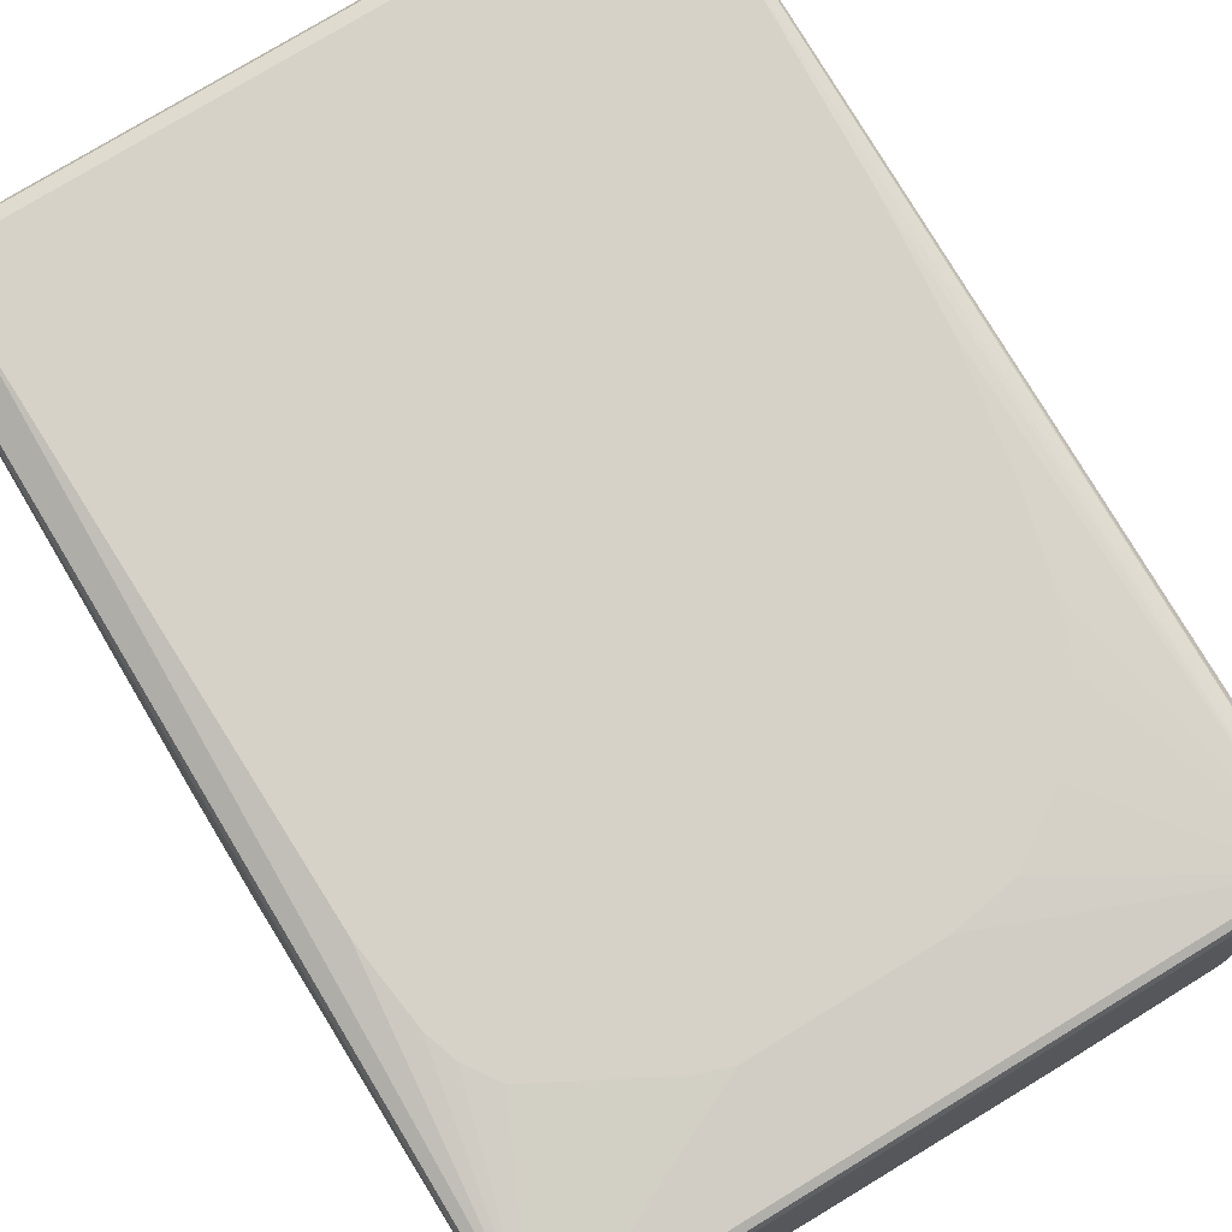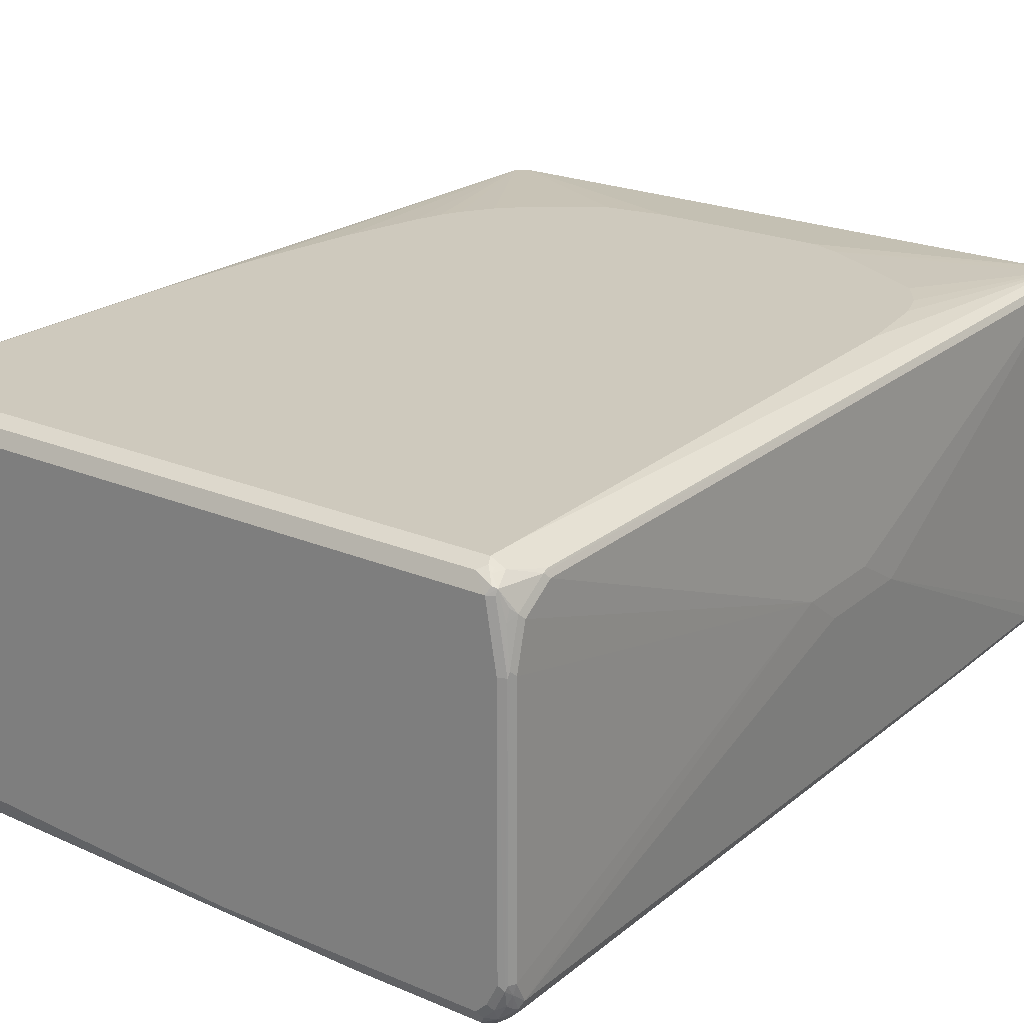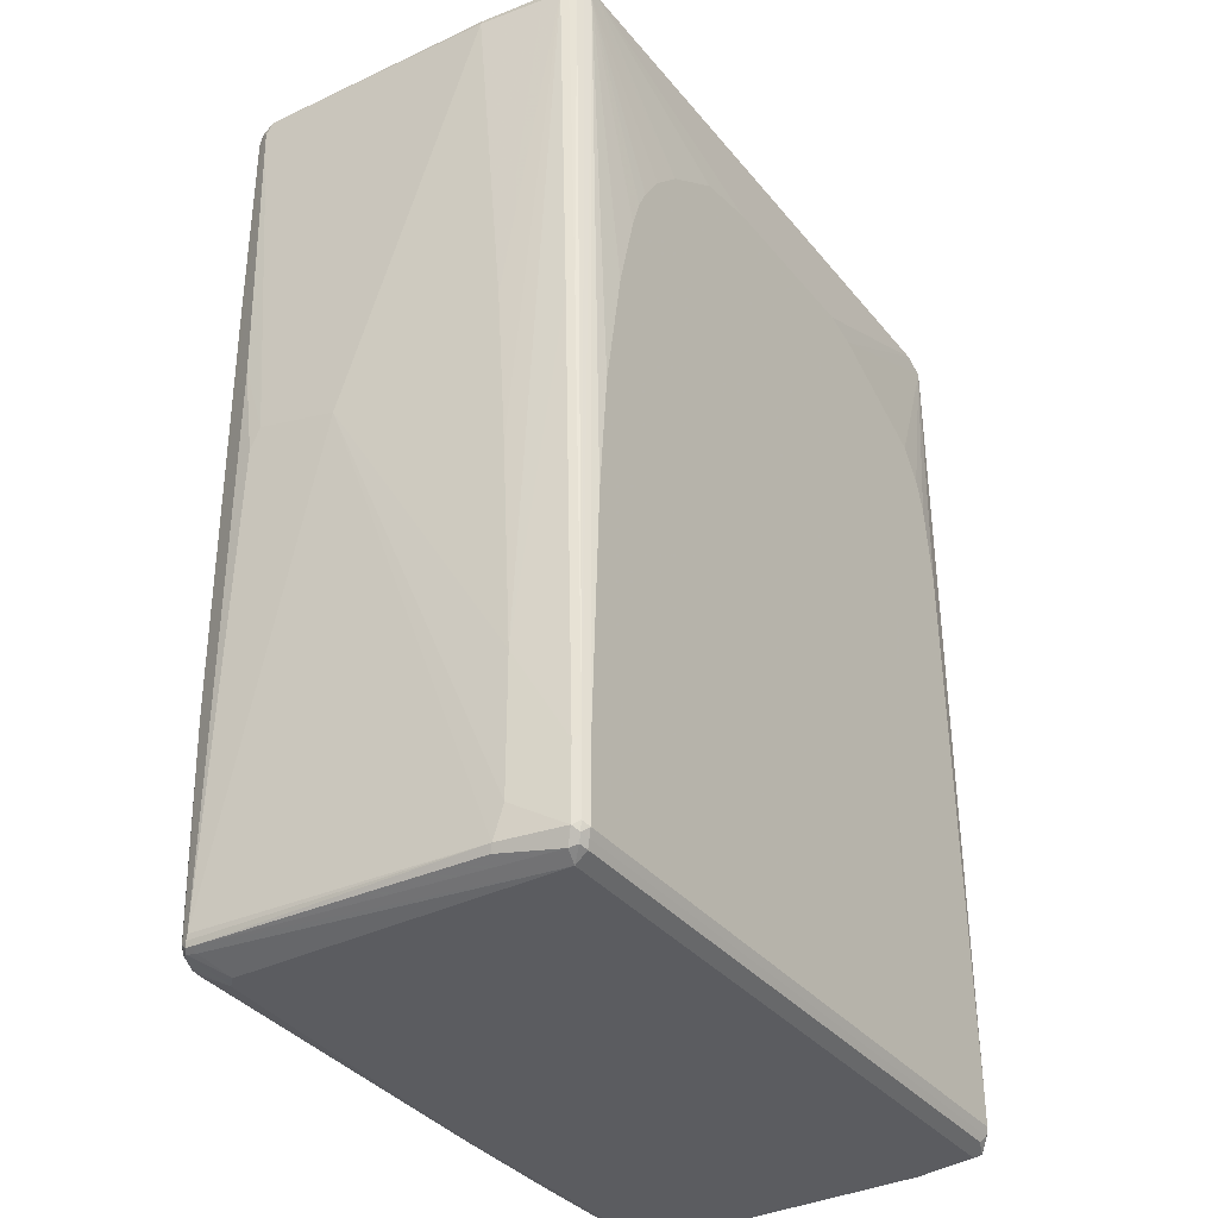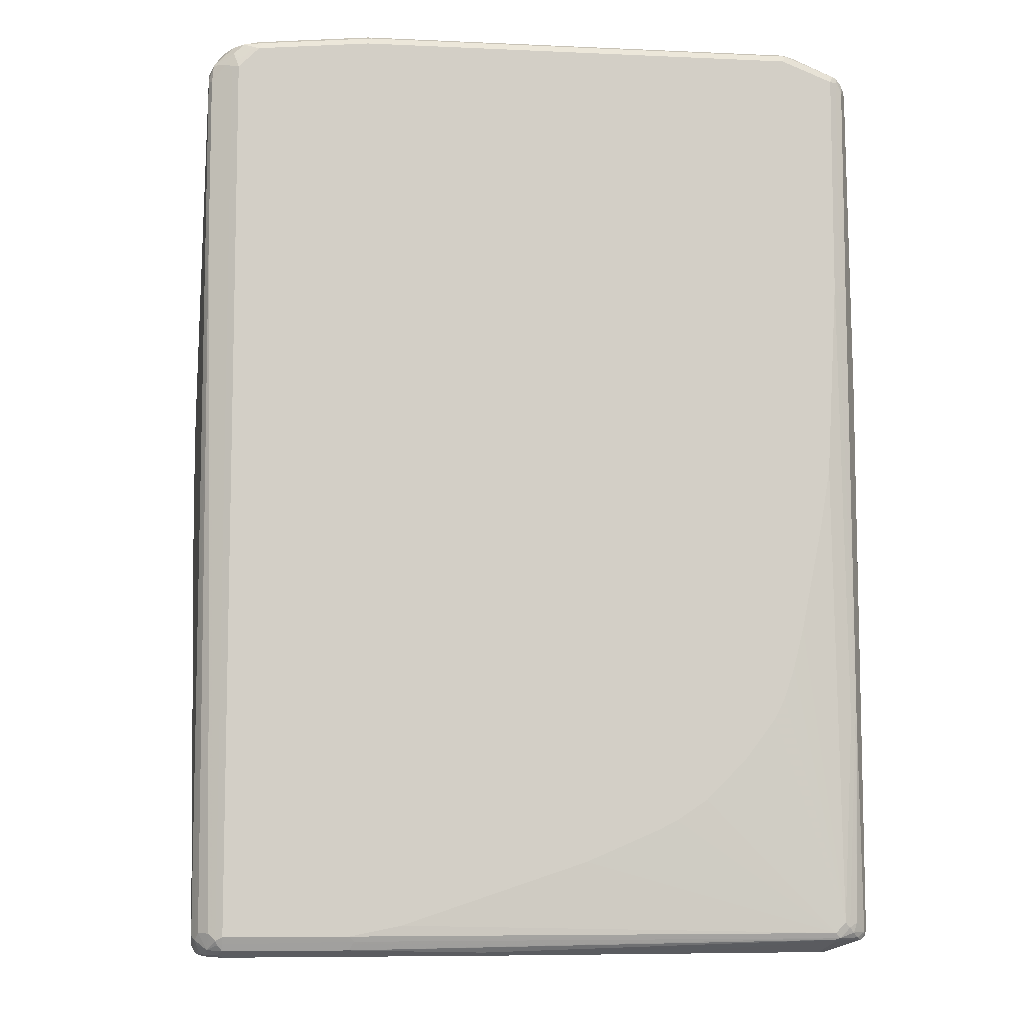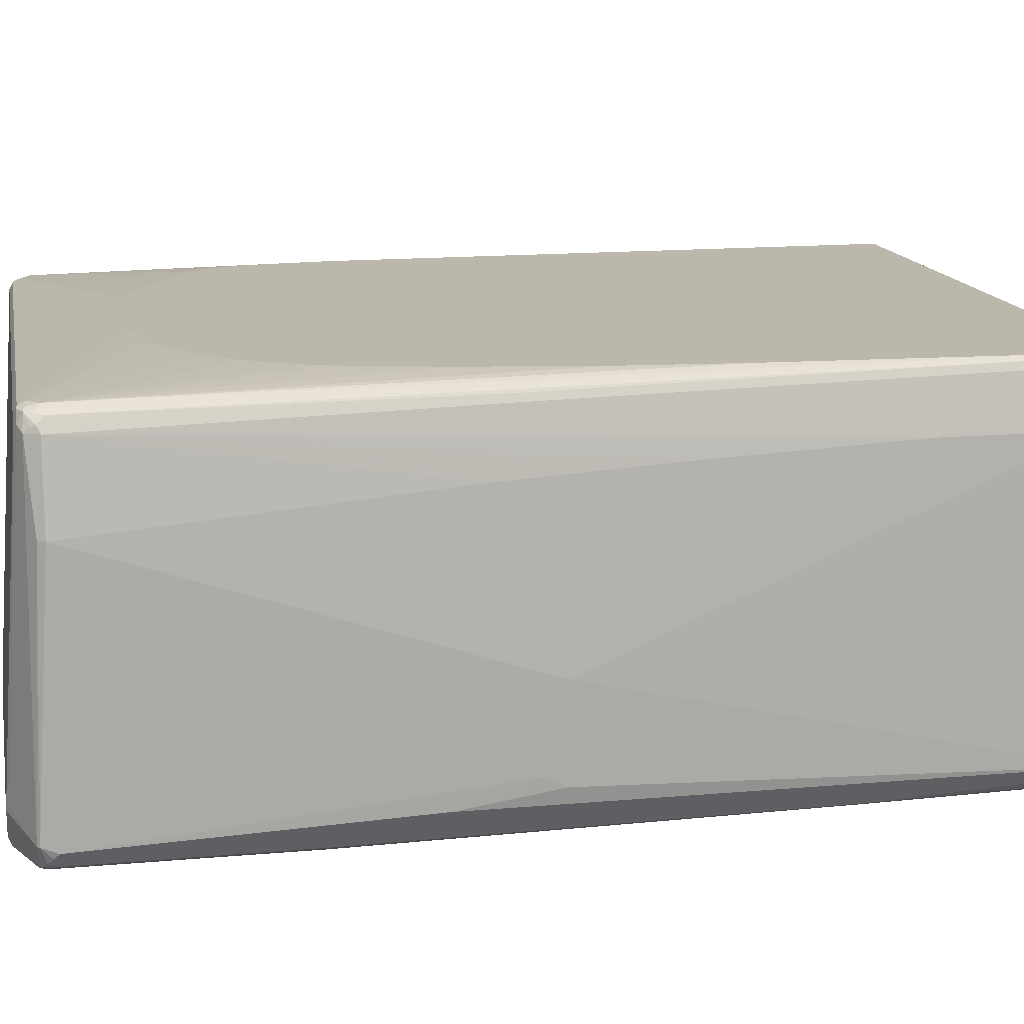
<metadata>
{"format":"obj","ext":"obj","renderer":"f3d","projection":"perspective","resolution":1024,"background":"white","views":[{"elev":78.4,"azim":148.8,"up":"+Z"},{"elev":22.7,"azim":35.9,"up":"+Z"},{"elev":-35.1,"azim":-56.5,"up":"+Y"},{"elev":-8.2,"azim":173.0,"up":"+Y"},{"elev":14.3,"azim":-101.0,"up":"+Z"}]}
</metadata>
<code>
v 0.5734 0.1517 -0.01681
v 0.5564 0.6913 -0.2867
v 0.5564 0.7082 -0.2698
v 0.5564 0.7082 0.2867
v 0.5734 0.06743 0.03369
v 0.5734 -0.01686 -0.01681
v 0.5508 0.6857 -0.2979
v 0.548 0.7167 -0.2951
v 0.5536 0.7054 -0.2838
v 0.5564 0.4384 -0.2867
v 0.534 0.7531 -0.2473
v 0.5508 0.7194 0.2923
v 0.548 0.7167 0.2993
v 0.5508 0.7082 0.2979
v 0.5523 -0.6998 0.2951
v 0.5564 -0.6913 0.2867
v 0.5734 -0.08429 0.03369
v 0.5564 -0.7419 -0.2698
v 0.5396 0.6913 -0.3035
v 0.5284 0.7138 -0.3091
v 0.5508 0.4328 -0.2979
v 0.5143 0.7335 -0.312
v 0.5143 0.7504 -0.2951
v 0.5284 0.7475 -0.2754
v 0.5312 0.7504 -0.2614
v 0.5228 0.7587 -0.2529
v 0.534 0.7531 -0.04491
v 0.5452 0.7306 0.2642
v 0.534 0.7363 0.2754
v 0.5312 0.7335 0.2909
v 0.5396 0.7082 0.3035
v 0.5143 0.7335 0.2993
v 0.5508 -0.6913 0.2979
v 0.5284 -0.7419 0.3091
v 0.5353 -0.7672 0.2951
v 0.5523 -0.7504 0.2614
v 0.5564 -0.7419 0.2529
v 0.5564 -0.7587 0.1855
v 0.5564 -0.7587 -0.236
v 0.5523 -0.7609 -0.2529
v 0.5508 -0.7475 -0.281
v 0.5171 0.7026 -0.3148
v 0.5396 0.4384 -0.3035
v 0.5059 0.7082 -0.3204
v 0.5452 -0.7363 -0.2923
v 0.5284 -0.7363 -0.3091
v 0.5171 -0.7475 -0.3148
v 0.5031 0.7223 -0.3176
v 0.4974 0.7504 -0.312
v 0.5031 0.756 -0.2838
v 0.52 0.756 -0.267
v 0.5228 0.7587 -0.05056
v 0.5059 0.7587 -0.2698
v 0.2867 0.7758 -0.3035
v 0.5228 0.7419 0.2698
v 0.5228 0.7378 0.2887
v 0.5059 0.725 0.3035
v 0.2361 0.5565 0.3204
v 0.4215 0.4553 0.3204
v 0.4553 0.4047 0.3204
v 0.4721 0.354 0.3204
v 0.489 0.2191 0.3204
v 0.5059 -0.6913 0.3204
v 0.5171 -0.6913 0.3148
v 0.5396 -0.6913 0.3035
v 0.5059 0.7363 0.2979
v -0.4805 0.7335 0.2993
v 0.5171 -0.7419 0.3148
v 0.5115 -0.7531 0.3148
v 0.5185 -0.7504 0.312
v 0.5206 -0.7587 0.3077
v 0.5284 -0.77 0.2979
v 0.5228 -0.7758 0.2867
v 0.534 -0.77 0.2867
v 0.5523 -0.7672 0.1939
v 0.5452 -0.7644 0.2529
v 0.5459 -0.7587 0.2698
v 0.5508 -0.77 -0.236
v 0.5452 -0.7644 -0.2698
v 0.548 -0.7546 -0.2782
v 0.548 -0.7715 -0.2445
v 0.5312 -0.763 -0.2951
v 0.4721 0.7419 -0.3204
v 0.5059 -0.7419 -0.3204
v 0.5143 -0.7546 -0.312
v 0.4862 0.7392 -0.3176
v 0.4665 0.7531 -0.3148
v 0.4721 0.7587 -0.3035
v 0.4862 0.756 -0.3007
v 0.2867 0.7758 -0.2867
v 0.5059 0.7587 -0.03369
v 0.281 0.77 -0.3148
v -0.4385 0.7758 -0.3035
v 0.5059 0.7419 0.2867
v -0.489 0.725 0.3035
v 0.1854 0.5733 0.3204
v 0.5059 -0.7419 0.3204
v -0.2951 0.7378 0.2951
v -0.489 0.7363 0.2979
v -0.5171 -0.7531 0.3148
v 0.5002 -0.7644 0.3091
v 0.5396 -0.7758 0.1855
v -0.5059 -0.7758 0.2867
v 0.5508 -0.77 0.1855
v 0.5312 -0.7715 -0.2782
v 0.5396 -0.7758 -0.236
v 0.5228 -0.7758 -0.2698
v 0.5059 -0.7644 -0.3091
v 0.5143 -0.7715 -0.2951
v 0.2867 0.7587 -0.3204
v 0.5059 -0.7531 -0.3148
v 0.2951 -0.7504 -0.3162
v 0.3035 -0.7419 -0.3204
v 0.1686 0.7758 -0.2024
v -0.4441 0.77 -0.3148
v -0.4574 0.7715 -0.3035
v -0.4553 0.7758 -0.2867
v -0.1518 0.7758 -0.1686
v -0.489 0.7419 0.2867
v -0.5059 0.7272 0.2993
v -0.5059 0.7082 0.3035
v -0.3035 0.489 0.3204
v -0.2023 0.5565 0.3204
v -0.1011 0.5733 0.3204
v -0.5228 -0.7419 0.3204
v -0.4974 0.7378 0.2951
v -0.5115 -0.7644 0.3091
v -0.5312 -0.7504 0.312
v -0.5059 -0.7758 -0.236
v -0.5256 -0.7616 0.3063
v -0.5284 -0.7644 0.2923
v -0.5649 -0.7504 -0.2614
v -0.5536 -0.756 -0.2557
v 0.5059 -0.7758 -0.2867
v 0.3035 -0.7644 -0.3091
v 0.0843 -0.7758 -0.2867
v -0.4385 0.7587 -0.3204
v -0.5143 -0.7504 -0.2993
v -0.5059 -0.7419 -0.3035
v 0.2192 -0.725 -0.3204
v -0.5284 0.7363 -0.3148
v -0.4743 0.7715 -0.2698
v -0.548 0.7378 -0.2782
v -0.4721 0.7758 -0.2529
v -0.2192 0.7758 -0.1686
v -0.5059 0.7419 0.2698
v -0.4553 0.7758 -0.236
v -0.5143 0.7293 0.2951
v -0.5171 0.7138 0.2979
v -0.4553 0.1686 0.3204
v -0.4385 0.236 0.3204
v -0.4215 0.3034 0.3204
v -0.4047 0.354 0.3204
v -0.3878 0.3879 0.3204
v -0.354 0.4384 0.3204
v -0.534 -0.6183 0.3148
v -0.5228 -0.6239 0.3204
v -0.5059 -0.236 0.3204
v -0.489 -0.03372 0.3204
v -0.534 -0.7363 0.3148
v -0.5143 0.7378 0.2782
v -0.5396 -0.7419 0.3035
v -0.489 -0.7758 -0.2529
v -0.5564 -0.7546 -0.2719
v -0.5059 -0.7715 -0.2551
v -0.5508 -0.7531 0.1967
v -0.5564 -0.7419 0.2024
v -0.5677 -0.7419 -0.2642
v -0.5649 -0.7504 -0.2656
v 0.0843 -0.77 -0.2979
v -0.5059 -0.7531 -0.2979
v -0.2192 -0.7758 -0.2698
v -0.2192 -0.7644 -0.2923
v -0.5228 0.725 -0.3204
v -0.548 -0.7504 -0.2825
v -0.5396 -0.7419 -0.293
v -0.5312 -0.7335 -0.2993
v -0.5228 -0.7546 -0.2887
v -0.5228 -0.725 -0.3035
v -0.2867 -0.5227 -0.3204
v -0.2361 -0.5565 -0.3204
v -0.2023 -0.5733 -0.3204
v -0.0843 -0.6239 -0.3204
v 0.06735 -0.6745 -0.3204
v -0.534 0.725 -0.3148
v -0.5353 0.7335 -0.312
v -0.5284 0.7306 0.2698
v -0.4805 0.7715 -0.2445
v -0.5439 0.7335 -0.2951
v -0.5523 0.7335 -0.2782
v -0.5508 0.7194 0.1349
v -0.5312 0.7209 0.2782
v -0.534 0.7138 0.281
v -0.5284 0.7026 0.2923
v -0.5396 -0.6239 0.3035
v -0.534 0.1068 0.2979
v -0.5564 -0.6913 0.2192
v -0.5059 -0.7587 -0.2867
v -0.562 -0.7419 -0.2754
v -0.5691 -0.7335 -0.2614
v -0.5734 0.03372 -0.08431
v -0.5228 0.354 -0.3204
v -0.5452 -0.725 -0.2923
v -0.548 -0.3962 -0.2993
v -0.5396 -0.3879 -0.3035
v -0.5059 0.03372 -0.3204
v -0.489 -0.06743 -0.3204
v -0.4553 -0.236 -0.3204
v -0.4385 -0.3034 -0.3204
v -0.4215 -0.354 -0.3204
v -0.4047 -0.3879 -0.3204
v -0.354 -0.4553 -0.3204
v -0.5452 0.7082 -0.3091
v -0.534 0.354 -0.3148
v -0.5459 0.725 -0.3035
v -0.5396 0.7082 0.2698
v -0.5523 0.7167 -0.2951
v -0.5564 0.7082 -0.2867
v -0.5564 0.7082 0.1349
v -0.5564 -0.4722 0.2192
v -0.5396 0.1011 0.2867
v -0.5508 -0.3879 -0.2979
v -0.5734 0.03372 -0.236
v -0.5691 0.1939 -0.2614
v -0.5564 0.1349 0.1855
v -0.5734 0.06743 -0.2192
v -0.5564 -0.1349 0.2024
v -0.5312 0.3457 -0.3162
v -0.5452 0.354 -0.3091
f 1 2 3
f 1 3 4
f 1 4 5
f 1 5 17
f 1 17 6
f 1 6 10
f 1 10 2
f 2 7 8
f 2 8 9
f 2 9 3
f 2 10 21
f 2 21 7
f 3 9 8
f 3 8 11
f 3 11 27
f 3 27 28
f 3 28 12
f 3 12 4
f 4 12 13
f 4 13 14
f 4 14 15
f 4 15 16
f 4 16 17
f 4 17 5
f 6 17 18
f 6 18 10
f 7 19 20
f 7 20 8
f 7 21 43
f 7 43 19
f 8 20 22
f 8 22 23
f 8 23 24
f 8 24 25
f 8 25 11
f 10 18 41
f 10 41 21
f 11 25 51
f 11 51 26
f 11 26 52
f 11 52 27
f 12 28 29
f 12 29 30
f 12 30 13
f 13 31 14
f 13 30 32
f 13 32 57
f 13 57 31
f 14 31 65
f 14 65 33
f 14 33 15
f 15 33 34
f 15 34 35
f 15 35 36
f 15 36 16
f 16 36 37
f 16 37 17
f 17 37 38
f 17 38 39
f 17 39 18
f 18 39 40
f 18 40 41
f 19 42 20
f 19 43 47
f 19 47 42
f 20 42 44
f 20 44 22
f 21 41 45
f 21 45 46
f 21 46 47
f 21 47 43
f 22 48 86
f 22 86 49
f 22 49 23
f 22 44 48
f 23 49 89
f 23 89 50
f 23 50 51
f 23 51 25
f 23 25 24
f 26 51 50
f 26 50 53
f 26 53 54
f 26 54 90
f 26 90 52
f 27 52 55
f 27 55 29
f 27 29 28
f 29 55 56
f 29 56 30
f 30 56 32
f 31 57 58
f 31 58 59
f 31 59 60
f 31 60 61
f 31 61 62
f 31 62 63
f 31 63 64
f 31 64 68
f 31 68 65
f 32 56 66
f 32 66 99
f 32 99 67
f 32 67 95
f 32 95 57
f 33 65 68
f 33 68 34
f 34 68 69
f 34 69 70
f 34 70 71
f 34 71 35
f 35 71 72
f 35 72 73
f 35 73 74
f 35 74 75
f 35 75 76
f 35 76 77
f 35 77 36
f 36 77 76
f 36 76 75
f 36 75 38
f 36 38 37
f 38 75 39
f 39 75 78
f 39 78 40
f 40 79 80
f 40 80 41
f 40 78 81
f 40 81 79
f 41 80 82
f 41 82 45
f 42 47 84
f 42 84 44
f 44 83 48
f 44 84 113
f 44 113 140
f 44 140 184
f 44 184 183
f 44 183 182
f 44 182 181
f 44 181 180
f 44 180 212
f 44 212 211
f 44 211 210
f 44 210 209
f 44 209 208
f 44 208 207
f 44 207 206
f 44 206 202
f 44 202 174
f 44 174 137
f 44 137 110
f 44 110 83
f 45 82 46
f 46 82 47
f 47 82 85
f 47 85 84
f 48 83 86
f 49 87 88
f 49 88 89
f 49 86 83
f 49 83 87
f 50 89 88
f 50 88 53
f 52 90 91
f 52 91 94
f 52 94 55
f 53 88 54
f 54 92 115
f 54 115 93
f 54 93 117
f 54 117 144
f 54 144 147
f 54 147 145
f 54 145 118
f 54 118 114
f 54 114 90
f 54 88 87
f 54 87 92
f 55 94 56
f 56 94 66
f 57 95 124
f 57 124 96
f 57 96 58
f 58 96 124
f 58 124 123
f 58 123 122
f 58 122 155
f 58 155 154
f 58 154 153
f 58 153 152
f 58 152 151
f 58 151 150
f 58 150 159
f 58 159 158
f 58 158 157
f 58 157 125
f 58 125 97
f 58 97 63
f 58 63 62
f 58 62 61
f 58 61 60
f 58 60 59
f 63 97 68
f 63 68 64
f 66 98 126
f 66 126 99
f 66 94 98
f 67 99 95
f 68 97 69
f 69 97 125
f 69 125 100
f 69 100 127
f 69 127 101
f 69 101 72
f 69 72 71
f 69 71 70
f 72 101 73
f 73 102 104
f 73 104 74
f 73 101 127
f 73 127 103
f 73 103 129
f 73 129 163
f 73 163 172
f 73 172 136
f 73 136 134
f 73 134 107
f 73 107 106
f 73 106 102
f 74 104 75
f 75 104 78
f 78 104 81
f 79 82 80
f 79 81 105
f 79 105 82
f 81 102 106
f 81 106 107
f 81 107 105
f 81 104 102
f 82 108 85
f 82 105 109
f 82 109 108
f 83 110 87
f 84 85 111
f 84 111 112
f 84 112 113
f 85 108 111
f 87 110 92
f 90 114 91
f 91 114 94
f 92 110 137
f 92 137 115
f 93 115 116
f 93 116 117
f 94 114 118
f 94 118 145
f 94 145 119
f 94 119 126
f 94 126 98
f 95 99 120
f 95 120 121
f 95 121 122
f 95 122 123
f 95 123 124
f 99 126 120
f 100 125 128
f 100 128 130
f 100 130 127
f 103 127 130
f 103 130 131
f 103 131 132
f 103 132 133
f 103 133 129
f 105 107 134
f 105 134 109
f 108 135 112
f 108 112 111
f 108 109 135
f 109 134 136
f 109 136 135
f 112 138 139
f 112 139 113
f 112 135 138
f 113 139 140
f 115 137 174
f 115 174 141
f 115 141 116
f 116 142 144
f 116 144 117
f 116 141 143
f 116 143 142
f 119 146 161
f 119 161 126
f 119 145 147
f 119 147 146
f 120 126 148
f 120 148 149
f 120 149 121
f 121 150 151
f 121 151 152
f 121 152 153
f 121 153 154
f 121 154 155
f 121 155 122
f 121 149 156
f 121 156 157
f 121 157 158
f 121 158 159
f 121 159 150
f 125 160 128
f 125 157 156
f 125 156 160
f 126 161 148
f 128 160 162
f 128 162 131
f 128 131 130
f 129 133 164
f 129 164 165
f 129 165 163
f 131 162 167
f 131 167 166
f 131 166 132
f 132 167 168
f 132 168 169
f 132 169 164
f 132 164 133
f 132 166 167
f 135 170 171
f 135 171 138
f 135 136 170
f 136 172 173
f 136 173 170
f 138 175 176
f 138 176 177
f 138 177 179
f 138 179 139
f 138 171 178
f 138 178 164
f 138 164 175
f 139 179 212
f 139 212 180
f 139 180 181
f 139 181 182
f 139 182 183
f 139 183 184
f 139 184 140
f 141 174 185
f 141 185 186
f 141 186 143
f 142 143 144
f 143 187 161
f 143 161 188
f 143 188 144
f 143 186 189
f 143 189 190
f 143 190 191
f 143 191 187
f 144 188 161
f 144 161 146
f 144 146 147
f 148 161 187
f 148 187 192
f 148 192 193
f 148 193 194
f 148 194 149
f 149 194 156
f 156 195 162
f 156 162 160
f 156 194 196
f 156 196 221
f 156 221 195
f 162 195 220
f 162 220 197
f 162 197 167
f 163 165 164
f 163 164 178
f 163 178 198
f 163 198 172
f 164 169 199
f 164 199 175
f 167 200 168
f 167 197 201
f 167 201 200
f 168 200 199
f 168 199 169
f 170 173 171
f 171 173 172
f 171 172 198
f 171 198 178
f 174 202 214
f 174 214 185
f 175 199 176
f 176 199 203
f 176 203 177
f 177 203 204
f 177 204 205
f 177 205 179
f 179 205 202
f 179 202 206
f 179 206 207
f 179 207 208
f 179 208 209
f 179 209 210
f 179 210 211
f 179 211 212
f 185 213 186
f 185 214 229
f 185 229 213
f 186 213 215
f 186 215 189
f 187 191 219
f 187 219 216
f 187 216 192
f 189 215 190
f 190 215 217
f 190 217 218
f 190 218 219
f 190 219 191
f 192 216 193
f 193 216 221
f 193 221 196
f 193 196 194
f 195 221 220
f 197 220 201
f 199 200 222
f 199 222 203
f 200 223 224
f 200 224 217
f 200 217 222
f 200 201 223
f 201 225 219
f 201 219 226
f 201 226 223
f 201 220 227
f 201 227 225
f 202 228 214
f 202 205 228
f 203 222 204
f 204 222 229
f 204 229 228
f 204 228 205
f 213 217 215
f 213 229 217
f 214 228 229
f 216 219 225
f 216 225 227
f 216 227 220
f 216 220 221
f 217 224 218
f 217 229 222
f 218 224 226
f 218 226 219
f 223 226 224

</code>
